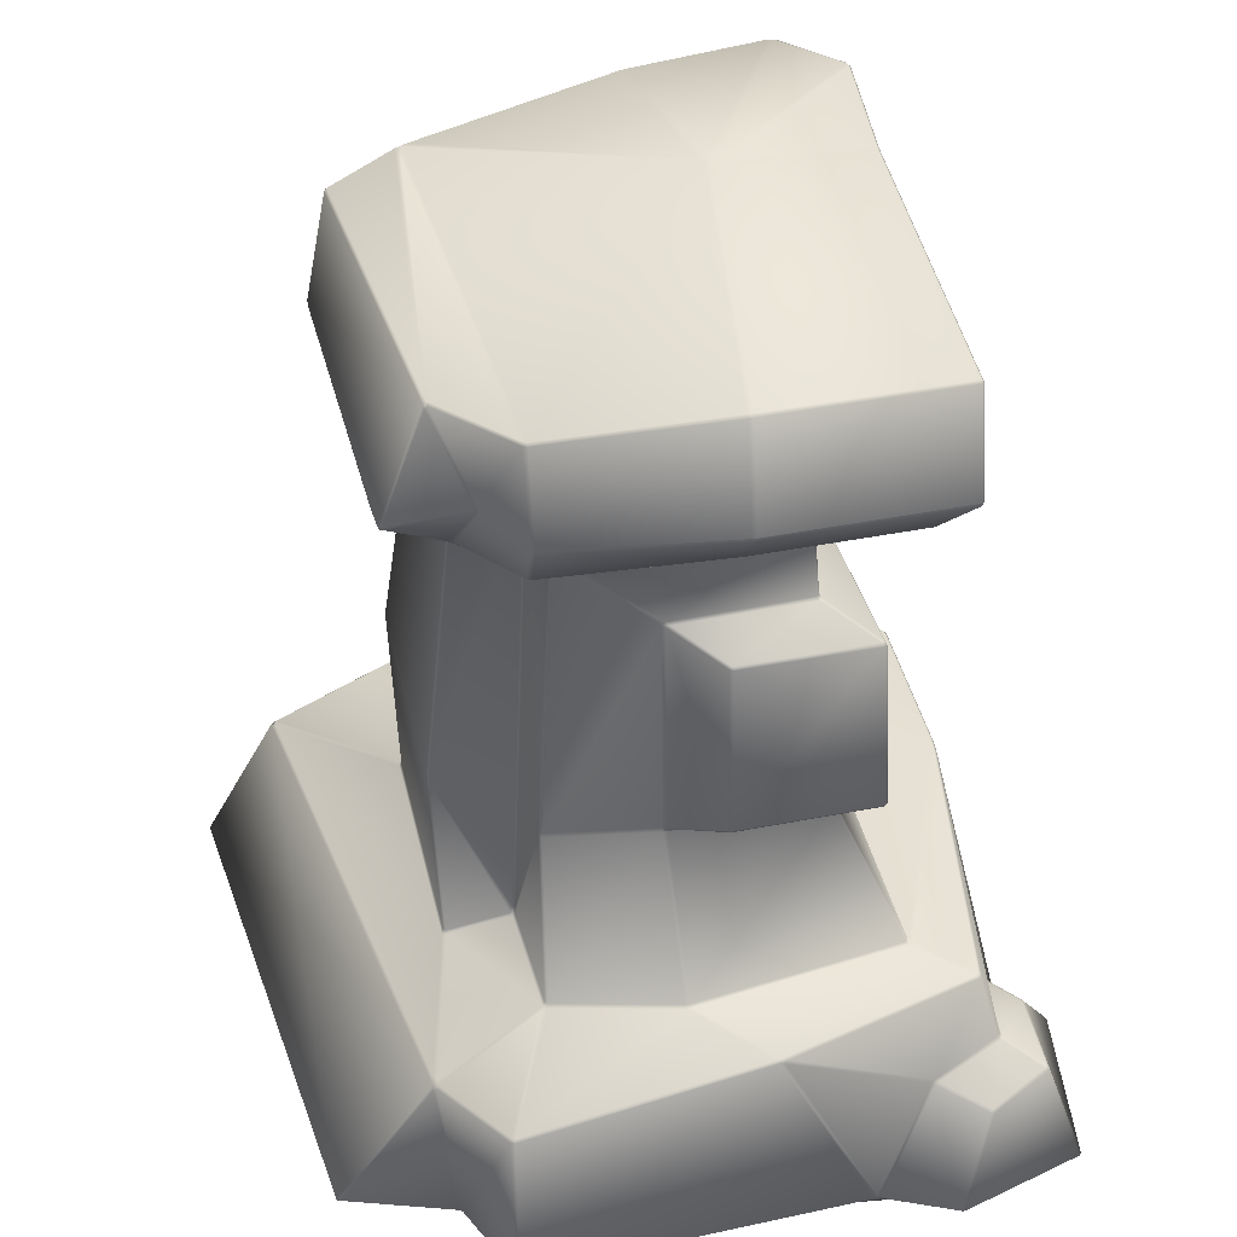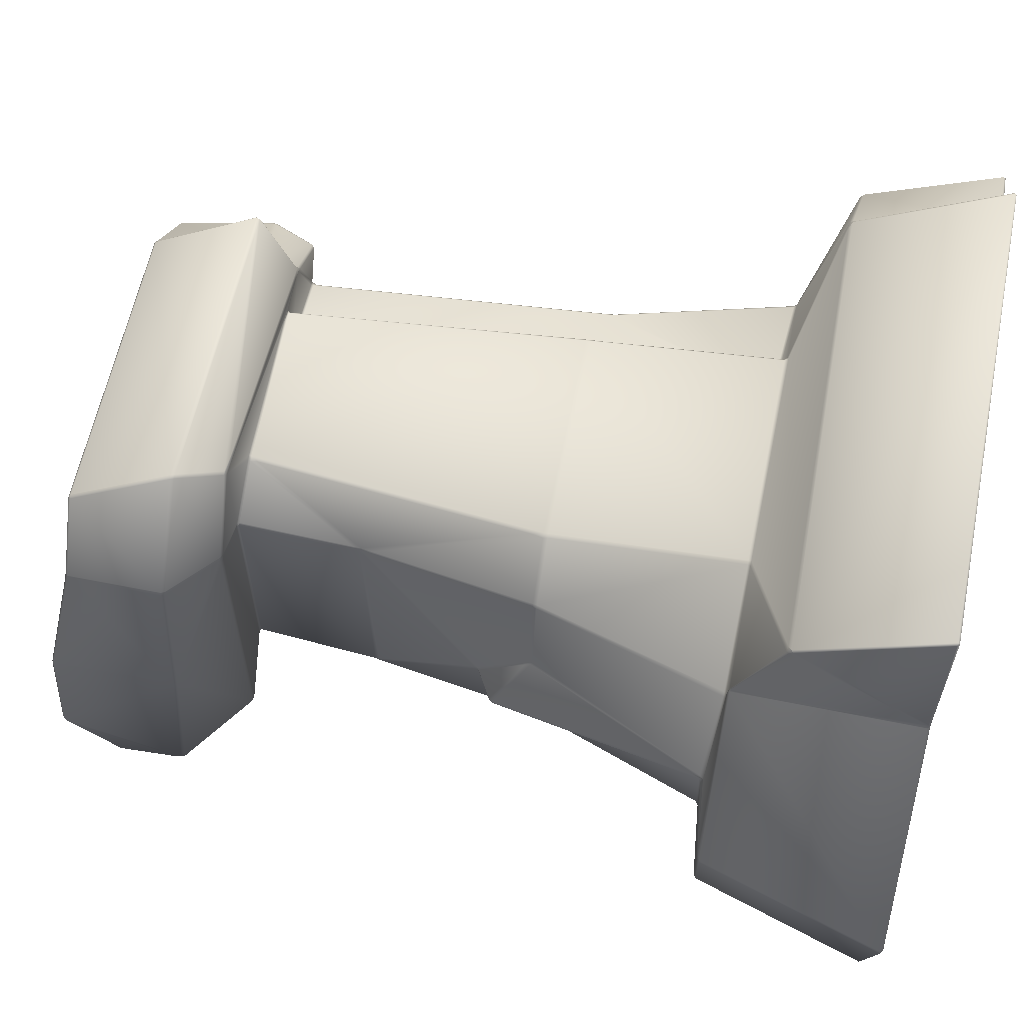
<metadata>
{"format":"obj","ext":"obj","renderer":"f3d","projection":"perspective","resolution":1024,"background":"white","views":[{"elev":42.9,"azim":76.9,"up":"+Y"},{"elev":63.2,"azim":-78.6,"up":"+Z"}]}
</metadata>
<code>
o Cube.005_Cube.006
v 1.164 4.333 -1.147
v 1.141 4.331 -1.17
v 1.13 4.355 -1.154
v 1.147 4.357 -1.136
v -1.436 1.344 -1.489
v -1.412 1.344 -1.507
v -1.382 1.327 -1.529
v -1.416 1.327 -1.543
v -1.451 1.327 -1.548
v -1.451 1.327 -1.502
v 0.7201 1.461 0.8121
v 0.7249 1.396 0.8233
v 0.7433 1.378 0.8155
v 0.75 1.396 0.7974
v 0.7384 1.461 0.7945
v 0.8385 6.116 1.232
v 0.6858 6.116 1.249
v 0.8306 6.101 1.259
v 0.8549 6.071 1.252
v 0.8622 6.099 1.231
v 2.624 -0.0697 -2.732
v 2.588 -0.06693 -2.853
v 2.451 -0.06569 -2.875
v 2.582 -0.05068 -2.869
v 2.604 -0.05194 -2.85
v -0.6358 6.398 -1.964
v -0.6709 6.4 -1.966
v -0.6756 6.417 -1.948
v -0.6417 6.415 -1.946
v 1.947 1.311 -2.222
v 1.924 1.327 -2.204
v 1.951 1.327 -2.182
v 1.969 1.311 -2.203
v 0.923 5.027 1.083
v 0.9042 5.045 1.119
v 0.8916 5.051 1.147
v 0.8687 5.036 1.157
v 0.7882 5.028 1.142
v 0.871 5.027 1.121
v -0.496 5.244 -1.755
v -0.5443 5.237 -1.752
v -0.5205 5.26 -1.778
v -0.4865 5.264 -1.778
v -1.104 5.014 -1.087
v -1.12 5.032 -1.098
v -1.101 5.036 -1.131
v -1.066 5.037 -1.119
v -1.087 5.014 -1.104
v 1.088 5.024 -1.105
v 1.097 5.049 -1.119
v 1.127 5.052 -1.103
v 1.119 5.048 -1.065
v 1.105 5.024 -1.088
v 0.5215 5.022 0.6165
v 0.5379 5.021 0.5987
v 0.5375 5.038 0.6148
v 1.722 5.339 -1.672
v 1.742 5.339 -1.652
v 1.716 5.318 -1.627
v 1.692 5.317 -1.649
v 1.495 1.326 -1.835
v 1.541 1.341 -1.816
v 1.561 1.342 -1.8
v 1.581 1.326 -1.818
v 1.559 1.326 -1.845
v 1.657 6.353 -1.884
v 1.68 6.337 -1.882
v 1.662 6.336 -1.9
v -0.265 1.327 -2.563
v -0.1254 1.327 -2.542
v -0.1668 1.311 -2.57
v -0.2119 1.291 -2.583
v -0.2682 1.302 -2.585
v -0.3065 1.31 -2.584
v -0.3119 1.327 -2.566
v -1.283 2.704 -1.321
v -1.279 2.738 -1.317
v -1.258 2.753 -1.341
v -1.236 2.732 -1.344
v -1.26 2.702 -1.337
v 2.063 -0.06001 1.5
v 2.064 -0.06001 1.466
v 2.084 -0.06009 1.404
v 2.109 -0.06005 1.455
v 2.098 -0.04301 1.478
v 2.077 -0.04333 1.501
v 1.233 2.502 -1.333
v 1.24 2.53 -1.338
v 1.26 2.527 -1.317
v 1.251 2.5 -1.315
v 1.827 0.9982 1.596
v 1.84 1.026 1.571
v 1.83 1.049 1.557
v 1.796 1.056 1.56
v 1.75 1.053 1.58
v 1.805 1.03 1.596
v -3.121 -0.06002 0.05118
v -3.149 -0.06001 0.111
v -3.158 -0.04426 0.1175
v -3.165 -0.04376 0.08797
v -3.124 -0.06001 -0.009764
v -2.656 1.311 -0.1757
v -2.654 1.312 -0.1433
v -2.601 1.333 -0.08045
v -2.626 1.332 -0.155
v -2.63 1.33 -0.1897
v 2.651 -0.06806 -1.44
v 2.636 -0.05221 -1.38
v 2.625 -0.0307 -1.357
v 2.633 -0.04838 -1.329
v 2.623 -0.0648 -1.2
v 2.617 -0.06502 -1.349
v 2.618 -0.06508 -1.393
v 2.358 1.311 -0.7427
v 2.349 1.327 -0.6883
v 2.351 1.323 -0.6465
v 2.371 1.309 -0.6724
v 2.371 1.289 -0.7188
v 1.786 1.327 -0.2174
v 1.764 1.343 -0.2008
v 1.762 1.343 -0.1673
v 1.788 1.327 -0.1749
v -1.121 5.041 0.7415
v -1.105 5.024 0.736
v -1.091 5.023 0.7638
v -1.106 5.04 0.7721
v 1.129 5.02 0.5646
v 1.119 5.019 0.6001
v 1.086 5.019 0.5912
v 1.096 5.001 0.5748
v 1.114 4.98 0.5582
v 1.113 5.001 0.5316
v -1.481 5.053 -1.688
v -1.463 5.058 -1.708
v -1.441 5.045 -1.684
v -1.452 5.041 -1.639
v 1.716 5.318 -0.5039
v 1.742 5.339 -0.482
v 1.737 5.336 -0.4481
v 1.714 5.315 -0.4604
v 1.68 6.337 -0.5184
v 1.657 6.353 -0.522
v 1.652 6.349 -0.4885
v 1.676 6.333 -0.4851
v 1.241 2.539 -0.1857
v 1.238 2.556 -0.1613
v 1.226 2.55 -0.1324
v 1.234 2.517 -0.133
v 1.234 2.514 -0.167
v 1.17 4.324 -0.1794
v 1.154 4.347 -0.1475
v 1.155 4.323 -0.1238
v 1.168 4.308 -0.153
v -1.152 4.038 -1.153
v -1.151 4.056 -1.122
v -1.144 4.088 -1.147
v -1.127 4.09 -1.164
v -1.11 4.066 -1.18
v -1.135 4.047 -1.18
v -0.8018 3.878 -1.519
v -0.8305 3.881 -1.507
v -0.8103 3.903 -1.504
v -0.8909 3.051 -1.554
v -0.8592 3.057 -1.563
v -0.871 3.027 -1.555
v 1.576 2.789 -1.559
v 1.564 2.761 -1.547
v 1.541 2.763 -1.566
v 1.559 2.791 -1.576
v 1.563 2.762 -0.508
v 1.576 2.789 -0.5168
v 1.565 2.782 -0.488
v 1.489 4.197 -0.4986
v 1.494 4.178 -0.4791
v 1.506 4.174 -0.5082
v -1.933 -0.06001 2.708
v -1.933 -0.04513 2.717
v -1.95 -0.04301 2.698
v -1.961 -0.04301 1.426
v -1.961 -0.00772 1.41
v -1.973 -0.04301 1.381
v -1.954 -0.06001 1.376
v -1.944 -0.06001 1.41
v -0.935 1.321 1.321
v -0.9256 1.344 1.306
v -0.9572 1.344 1.297
v -0.97 1.323 1.307
v -1.734 1.349 0.8179
v -1.761 1.351 0.7962
v -1.773 1.334 0.811
v -1.744 1.332 0.8324
v -1.949 0.9485 2.147
v -1.932 0.9654 2.154
v -1.896 0.9883 2.125
v -1.932 0.9952 2.114
v -1.949 0.9732 2.123
v -1.95 1.314 1.391
v -1.963 1.328 1.347
v -1.969 1.31 1.377
v -1.961 1.301 1.41
v -1.119 5.056 1.548
v -1.101 5.041 1.528
v -1.056 5.04 1.527
v -0.6489 5.039 1.445
v -0.9759 5.049 1.546
v -1.093 5.059 1.563
v -1.449 5.041 0.9421
v -1.477 5.054 0.9508
v -1.491 5.058 0.918
v -1.485 5.053 0.8458
v -1.456 5.041 0.9076
v -1.803 6.105 0.9565
v -1.644 6.106 0.9411
v -1.808 6.108 0.9167
v -1.824 6.116 0.8787
v -1.839 6.092 0.9183
v -1.829 6.088 0.9493
v -1.444 6.089 1.479
v -1.458 6.105 1.459
v -1.472 6.088 1.466
v -1.013 2.755 1.335
v -1.011 2.789 1.333
v -1.028 2.867 1.311
v -1.045 2.789 1.316
v -1.042 2.755 1.323
v -1.4 2.789 0.9708
v -1.416 2.789 0.9423
v -1.423 2.755 0.9423
v -1.407 2.755 0.9713
v -1.143 4.1 0.8192
v -1.138 4.167 0.8119
v -1.154 4.118 0.7869
v -1.161 4.084 0.7643
v -1.164 4.065 0.7922
v -1.16 4.014 0.8269
v -0.732 5.005 1.059
v -0.7298 4.953 1.071
v -0.6944 5.004 1.078
v -0.7012 5.022 1.093
v -0.7331 5.022 1.078
v -0.8013 6.412 -0.8704
v -0.7932 6.407 -0.8378
v -0.7492 6.407 -0.8454
v -0.7396 6.41 -0.8781
v -0.7706 6.412 -0.9125
v -0.8164 6.414 -0.9196
v 1.49 4.195 -1.466
v 1.506 4.172 -1.488
v 1.49 4.17 -1.505
v 1.469 4.192 -1.49
v 2.687 -0.06005 1.209
v 2.699 -0.04387 1.203
v 2.683 -0.04329 1.226
v 1.792 -0.06001 2.309
v 1.811 -0.04333 2.295
v 1.788 -0.04586 2.317
v 1.531 1.323 0.7708
v 1.571 1.311 0.7868
v 1.562 1.321 0.7442
v 1.543 1.344 0.7368
v 1.521 1.346 0.7542
v 0.7384 1.346 1.289
v 0.7218 1.344 1.306
v 0.7375 1.315 1.317
v 0.7567 1.325 1.292
v 2.333 0.9972 1.161
v 2.356 0.9737 1.169
v 2.37 0.9757 1.141
v 2.348 0.9993 1.13
v 0.5556 5.036 1.071
v 0.5402 5.035 1.103
v 0.4218 5.035 1.101
v 0.5226 5.019 1.087
v 0.539 5.019 1.07
v 1.318 5.039 0.7517
v 1.337 5.044 0.7236
v 1.358 5.062 0.7344
v 1.339 5.057 0.7625
v 1.302 6.106 0.7714
v 1.337 6.089 0.764
v 1.353 6.092 0.7356
v 1.332 6.109 0.736
v 1.21 2.683 0.7052
v 1.223 2.622 0.7079
v 1.231 2.66 0.6885
v 1.226 2.694 0.6869
v 0.6037 2.774 1.318
v 0.5842 2.789 1.333
v 0.5863 2.755 1.335
v 0.6107 2.676 1.316
v 1.972 5.683 -1.847
v 1.969 5.653 -1.836
v 1.949 5.653 -1.856
v 1.953 5.685 -1.865
v -1.901 5.465 -0.5485
v -1.903 5.466 -0.5825
v -1.889 5.438 -0.5691
v -1.885 5.432 -0.4595
v 1.972 5.683 -0.4829
v 1.966 5.679 -0.4504
v 1.962 5.648 -0.4483
v 1.969 5.653 -0.482
v -1.249 5.399 1.667
v -1.278 5.4 1.653
v -1.265 5.368 1.653
v -1.235 5.366 1.666
v -1.827 5.372 0.9181
v -1.813 5.37 0.9501
v -1.828 5.4 0.9485
v -1.839 5.401 0.9181
v 1.041 5.4 0.9807
v 1.024 5.397 1.006
v 1.021 5.365 1.009
v 1.04 5.367 0.9814
v 0.9798 5.31 1.582
v 0.9969 5.311 1.55
v 0.9987 5.341 1.571
v 0.9809 5.338 1.591
v 0.7985 5.311 1.599
v 1.489 5.404 0.7357
v 1.467 5.4 0.7591
v 1.463 5.366 0.7594
v 1.486 5.37 0.7349
v -0.5171 5.697 -1.978
v -0.5207 5.729 -1.985
v -0.4864 5.731 -1.984
v -0.4832 5.699 -1.977
v -1.892 6.426 -0.5984
v -1.909 6.409 -0.5937
v -1.907 6.404 -0.5597
v -1.89 6.421 -0.5642
v -1.918 5.526 -1.999
v -1.939 5.524 -1.981
v -1.951 5.553 -1.983
v -1.953 5.614 -1.994
v -1.937 5.615 -2.01
v -1.924 5.558 -2.008
v -1.843 1.347 -0.5595
v -1.823 1.344 -0.5846
v -1.825 1.327 -0.6287
v -1.851 1.331 -0.5769
v -1.572 2.818 -0.512
v -1.553 2.787 -0.5729
v -1.56 2.754 -0.5838
v -1.602 2.644 -0.5586
v -1.576 2.766 -0.5519
v -1.566 2.816 0.2443
v -1.572 2.765 0.2882
v -1.562 2.757 0.3196
v -1.551 2.788 0.3088
v -1.517 3.164 -0.1522
v -1.515 3.167 -0.1245
v -1.495 3.188 -0.111
v -1.489 3.21 -0.1358
v -1.495 3.187 -0.1598
v -1.731 3.02 -0.149
v -1.712 3.05 -0.1556
v -1.711 3.049 -0.1829
v -1.73 3.024 -0.1807
v -2.212 1.384 0.3135
v -2.193 1.415 0.3258
v -2.173 1.502 0.2978
v -2.205 1.417 0.2908
v -2.225 1.398 0.2747
v -2.156 1.392 -0.3705
v -2.159 1.392 -0.333
v -2.135 1.41 -0.3439
v -2.119 1.407 -0.3708
v -2.122 1.39 -0.3912
v -1.965 6.406 -1.657
v -1.965 6.462 -1.597
v -1.947 6.477 -1.576
v -1.939 6.479 -1.611
v -1.952 6.466 -1.635
v -1.548 6.479 -2.001
v -1.512 6.477 -2.008
v -1.535 6.462 -2.026
v -1.597 6.405 -2.027
v -1.574 6.466 -2.014
v -1.965 6.053 -2.01
v -1.952 6.087 -2.014
v -1.949 6.053 -2.027
v -2.593 -0.06001 -1.864
v -2.607 -0.04376 -1.86
v -2.586 -0.04305 -1.888
v -1.492 -0.01536 -2.644
v -1.471 -0.04308 -2.646
v -1.5 -0.06002 -2.629
v -1.566 -0.06001 -2.585
v -1.523 -0.04302 -2.635
v -1.52 1.327 -2.55
v -1.487 1.327 -2.566
v -1.488 1.31 -2.584
v -1.518 1.31 -2.573
v -2.068 1.326 -2.116
v -2.086 1.309 -2.125
v -2.105 1.31 -2.097
v -2.115 1.328 -1.985
v -2.082 1.329 -1.945
v -2.069 1.326 -2.071
v 1.085 -0.06149 -2.683
v 1.045 -0.06143 -2.703
v 0.9967 -0.06142 -2.712
v 1.016 -0.04447 -2.728
v 1.052 -0.03401 -2.724
v 1.076 -0.04687 -2.737
v 1.102 -0.06084 -2.752
v 1.097 -0.06157 -2.717
v 2.112 0.8261 -2.331
v 2.129 0.8045 -2.347
v 2.104 0.8055 -2.368
v 2.089 0.8275 -2.349
v 1.516 0.7512 -2.426
v 1.546 0.7319 -2.439
v 1.517 0.7158 -2.445
v 1.49 0.725 -2.434
v 2.303 0.6908 -1.854
v 2.29 0.7074 -1.823
v 2.304 0.685 -1.799
v 2.314 0.6735 -1.827
v 2.373 0.6789 -2.623
v 2.349 0.6805 -2.639
v 2.327 0.7024 -2.62
v 2.357 0.6996 -2.604
v 2.845 -0.08824 -1.944
v 2.844 -0.0893 -1.909
v 2.839 -0.1025 -1.921
v 1.396 -0.03496 -3.024
v 1.375 -0.05098 -3.016
v 1.364 -0.03674 -3.015
v 1.729 0.6647 -2.652
v 1.733 0.6441 -2.675
v 1.704 0.6485 -2.663
v 2.553 0.6121 -2.168
v 2.568 0.5933 -2.147
v 2.571 0.5906 -2.178
f 319 306 206
f 402 82 182 98
f 346 367 363 359
f 194 95 264 184
f 126 240 202 207
f 350 227 234 353
f 120 63 90 149
f 283 130 55 15
f 56 129 39 270
f 326 26 68 294
f 348 356 362
f 117 268 252 110
f 394 390 385 396
f 432 422 24 428
f 75 392 8
f 260 121 148 285
f 89 167 170 145
f 186 225 229 188
f 53 132 151 4
f 64 119 115 32
f 408 22 113
f 133 210 297 333
f 127 52 140 276
f 40 60 50 47
f 254 176 183 81
f 28 376 245
f 134 332 324 42
f 3 157 48 49
f 139 301 323 277
f 249 169 164 160
f 287 11 54 274
f 388 403 97
f 36 313 316
f 137 51 59
f 23 407 429
f 197 195 187 191
f 106 365 398
f 288 273 238 222
f 162 158 2 250
f 58 292 302 138
f 360 104 198 190
f 256 96 193 177
f 12 290 262
f 257 13 265 94
f 57 43 327 293
f 85 253 267 92
f 303 318 18 218
f 204 271 38
f 220 217 309 304
f 375 373 246
f 73 404 387
f 420 108 426 435
f 25 421 436 425
f 340 10 400
f 74 386 393
f 364 366 105
f 358 351 342
f 343 355 154 77
f 34 128 275
f 118 109 419
f 401 112 83
f 291 67 141 299
f 80 87 62 6
f 213 16 279
f 45 123 211 136
f 411 423 431 414
f 111 251 84
f 410 417 434 424
f 339 344 76 5
f 391 395 9
f 185 263 289 221
f 236 125 231
f 298 209 307
f 165 168 88 79
f 91 255 86
f 61 69 7
f 406 415 433 430
f 315 205 37
f 66 29 244 142
f 180 196 200
f 269 116 122 259
f 286 147 152 131
f 212 219 17
f 230 223 237
f 199 103 99 181
f 179 178 192
f 349 361 189 228
f 21 427 107
f 397 384 100 102
f 352 357 347
f 235 226 224
f 33 114 418 409
f 71 30 412 413
f 46 135 41
f 203 239 272
f 19 317 312
f 311 321 280 20
f 336 382 378
f 345 338 368
f 331 215 242
f 380 335 370
f 300 144 281 320
f 374 379 381
f 171 166 248 175
f 369 341 399
f 295 310 216 330
f 233 155 354
f 325 337 377 27
f 296 329 371 334
f 416 405 72
f 124 44 156 232
f 282 143 243 214
f 65 31 70
f 305 308 208 201
f 153 146 172 174
f 258 93 266
f 389 101 383
f 314 35 278 322
f 372 328 241
f 159 161 163 78
f 284 14 261
f 1 2 3 4
f 5 6 7 8 9 10
f 11 12 13 14 15
f 16 17 18 19 20
f 21 22 23 24 25
f 26 27 28 29
f 30 31 32 33
f 34 35 36 37 38 39
f 40 41 42 43
f 44 45 46 47 48
f 49 50 51 52 53
f 54 55 56
f 57 58 59 60
f 61 62 63 64 65
f 66 67 68
f 69 70 71 72 73 74 75
f 76 77 78 79 80
f 81 82 83 84 85 86
f 87 88 89 90
f 91 92 93 94 95 96
f 97 98 99 100 101
f 102 103 104 105 106
f 107 108 109 110 111 112 113
f 114 115 116 117 118
f 119 120 121 122
f 123 124 125 126
f 127 128 129 130 131 132
f 133 134 135 136
f 137 138 139 140
f 141 142 143 144
f 145 146 147 148 149
f 150 151 152 153
f 154 155 156 157 158 159
f 160 161 162
f 163 164 165
f 166 167 168 169
f 170 171 172
f 173 174 175
f 176 177 178
f 179 180 181 182 183
f 184 185 186 187
f 188 189 190 191
f 192 193 194 195 196
f 197 198 199 200
f 201 202 203 204 205 206
f 207 208 209 210 211
f 212 213 214 215 216 217
f 218 219 220
f 221 222 223 224 225
f 226 227 228 229
f 230 231 232 233 234 235
f 236 237 238 239 240
f 241 242 243 244 245 246
f 247 248 249 250
f 251 252 253
f 254 255 256
f 257 258 259 260 261
f 262 263 264 265
f 266 267 268 269
f 270 271 272 273 274
f 275 276 277 278
f 279 280 281 282
f 283 284 285 286
f 287 288 289 290
f 291 292 293 294
f 295 296 297 298
f 299 300 301 302
f 303 304 305 306
f 307 308 309 310
f 311 312 313 314
f 315 316 317 318 319
f 320 321 322 323
f 324 325 326 327
f 328 329 330 331
f 332 333 334 335 336 337
f 338 339 340 341
f 342 343 344 345 346
f 347 348 349 350
f 351 352 353 354 355
f 356 357 358 359
f 360 361 362 363 364
f 365 366 367 368 369
f 370 371 372 373 374
f 375 376 377 378 379
f 380 381 382
f 383 384 385
f 386 387 388 389 390
f 391 392 393 394
f 395 396 397 398 399 400
f 401 402 403 404 405 406 407 408
f 409 410 411 412
f 413 414 415 416
f 417 418 419 420
f 421 422 423 424
f 425 426 427
f 428 429 430
f 431 432 433
f 434 435 436
f 65 70 69 61
f 70 31 30 71
f 420 435 434 417
f 113 22 21 107
f 64 32 31 65
f 123 45 44 124
f 47 50 49 48
f 1 247 250 2
f 80 6 5 76
f 43 57 60 40
f 112 401 408 113
f 162 250 249 160
f 59 51 50 60
f 29 66 68 26
f 279 16 20 280
f 294 68 67 291
f 54 11 15 55
f 331 242 241 328
f 332 134 133 333
f 159 78 77 154
f 158 162 161 159
f 79 88 87 80
f 134 42 41 135
f 53 4 3 49
f 254 81 86 255
f 32 115 114 33
f 28 245 244 29
f 63 120 119 64
f 52 127 132 53
f 157 3 2 158
f 58 138 137 59
f 66 142 141 67
f 89 145 149 90
f 6 62 61 7
f 4 151 150 1
f 146 153 152 147
f 120 149 148 121
f 295 330 329 296
f 243 143 142 244
f 299 141 144 300
f 151 132 131 152
f 122 116 115 119
f 402 98 97 403
f 117 110 109 118
f 102 100 99 103
f 160 164 163 161
f 248 166 169 249
f 164 169 168 165
f 166 171 170 167
f 247 173 175 248
f 171 175 174 172
f 165 79 78 163
f 153 174 173 150
f 88 168 167 89
f 172 146 145 170
f 183 176 178 179
f 177 193 192 178
f 195 197 200 196
f 199 181 180 200
f 194 184 187 195
f 186 188 191 187
f 190 198 197 191
f 230 237 236 231
f 124 232 231 125
f 201 208 207 202
f 239 203 202 240
f 303 218 220 304
f 219 212 217 220
f 307 209 208 308
f 185 221 225 186
f 224 226 229 225
f 228 189 188 229
f 222 238 237 223
f 234 227 226 235
f 98 182 181 99
f 198 104 103 199
f 85 92 91 86
f 261 14 13 257
f 266 93 92 267
f 311 20 19 312
f 210 133 136 211
f 155 233 232 156
f 283 15 14 284
f 278 35 34 275
f 215 331 330 216
f 96 256 255 91
f 84 251 253 85
f 252 268 267 253
f 269 259 258 266
f 55 130 129 56
f 56 270 274 54
f 315 37 36 316
f 320 281 280 321
f 260 285 284 261
f 11 287 290 12
f 289 263 262 290
f 286 131 130 283
f 273 288 287 274
f 176 254 256 177
f 95 194 193 96
f 251 111 110 252
f 116 269 268 117
f 259 122 121 260
f 147 286 285 148
f 184 264 263 185
f 288 222 221 289
f 37 205 204 38
f 238 273 272 239
f 139 277 276 140
f 143 282 281 144
f 42 324 327 43
f 57 293 292 58
f 138 302 301 139
f 206 306 305 201
f 216 310 309 217
f 35 314 313 36
f 18 318 317 19
f 277 323 322 278
f 316 313 312 317
f 314 322 321 311
f 326 294 293 327
f 304 309 308 305
f 318 303 306 319
f 300 320 323 301
f 296 334 333 297
f 310 295 298 307
f 291 299 302 292
f 337 325 324 332
f 365 106 105 366
f 355 343 342 351
f 350 353 352 347
f 344 339 338 345
f 10 340 339 5
f 343 77 76 344
f 104 360 364 105
f 227 350 349 228
f 354 155 154 355
f 363 367 366 364
f 362 356 359 363
f 341 369 368 338
f 358 342 346 359
f 347 357 356 348
f 360 190 189 361
f 213 279 282 214
f 380 370 374 381
f 373 375 379 374
f 378 382 381 379
f 27 377 376 28
f 371 329 328 372
f 335 380 382 336
f 394 396 395 391
f 393 386 390 394
f 389 383 385 390
f 384 397 396 385
f 403 388 387 404
f 392 75 74 393
f 100 384 383 101
f 106 398 397 102
f 22 408 407 23
f 33 409 412 30
f 411 414 413 412
f 415 406 405 416
f 108 420 419 109
f 417 410 409 418
f 421 25 24 422
f 422 432 431 423
f 432 428 430 433
f 425 436 435 426
f 436 421 424 434
f 423 411 410 424
f 414 431 433 415
f 429 407 406 430
f 426 108 107 427
f 9 395 400 10
f 72 405 404 73
f 218 18 17 219
f 211 123 126 207
f 40 47 46 41
f 135 46 45 136
f 275 128 127 276
f 48 157 156 44
f 125 236 240 126
f 90 63 62 87
f 270 39 38 271
f 265 13 12 262
f 94 265 264 95
f 325 27 26 326
f 357 352 351 358
f 427 21 25 425
f 428 24 23 429
f 369 399 398 365
f 340 400 399 341
f 71 413 416 72
f 182 82 81 183
f 83 112 111 84
f 401 83 82 402
f 16 213 212 17
f 51 137 140 52
f 233 354 353 234
f 75 8 7 69
f 391 9 8 392
f 271 204 203 272
f 196 180 179 192
f 223 230 235 224
f 101 389 388 97
f 93 258 257 94
f 128 34 39 129
f 205 315 319 206
f 209 298 297 210
f 334 371 370 335
f 377 337 336 378
f 361 349 348 362
f 367 346 345 368
f 214 243 242 215
f 375 246 245 376
f 372 241 246 373
f 386 74 73 387
f 118 419 418 114
f 173 247 1 150

</code>
